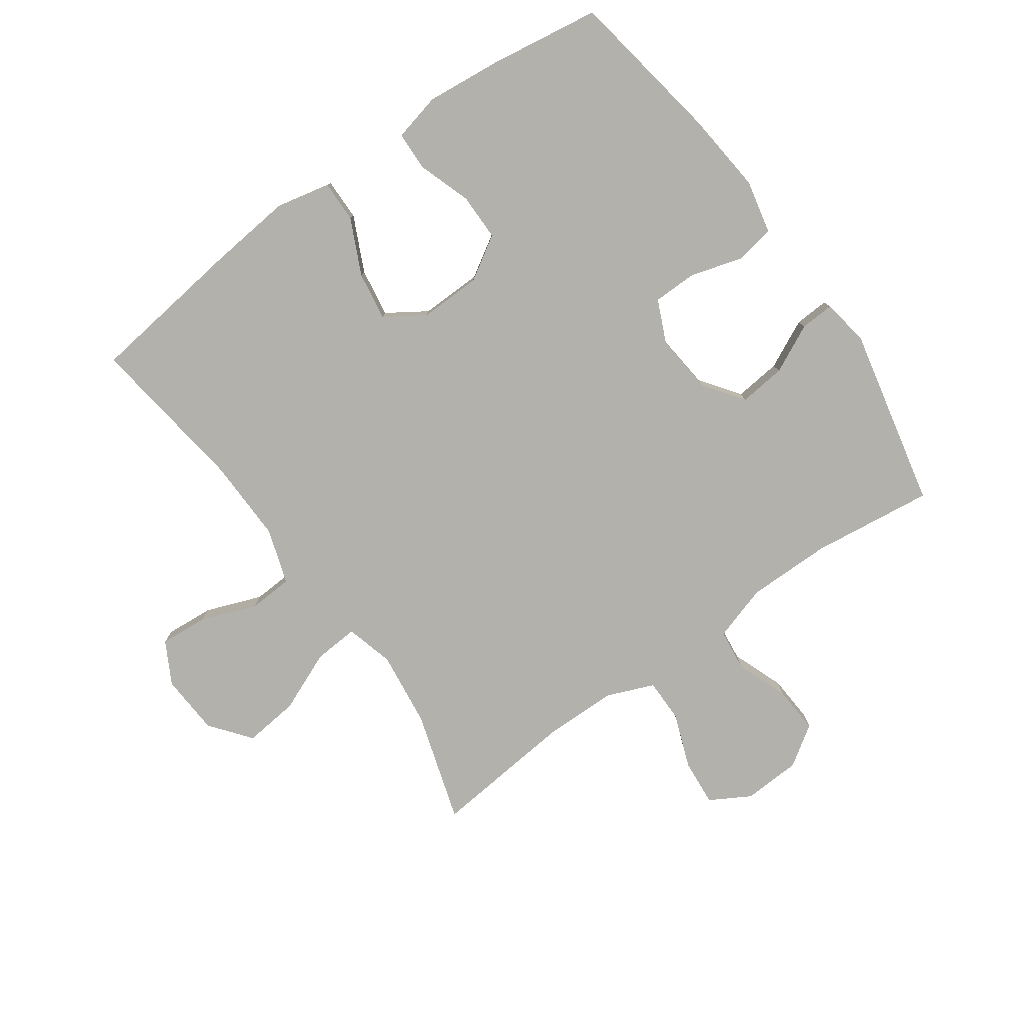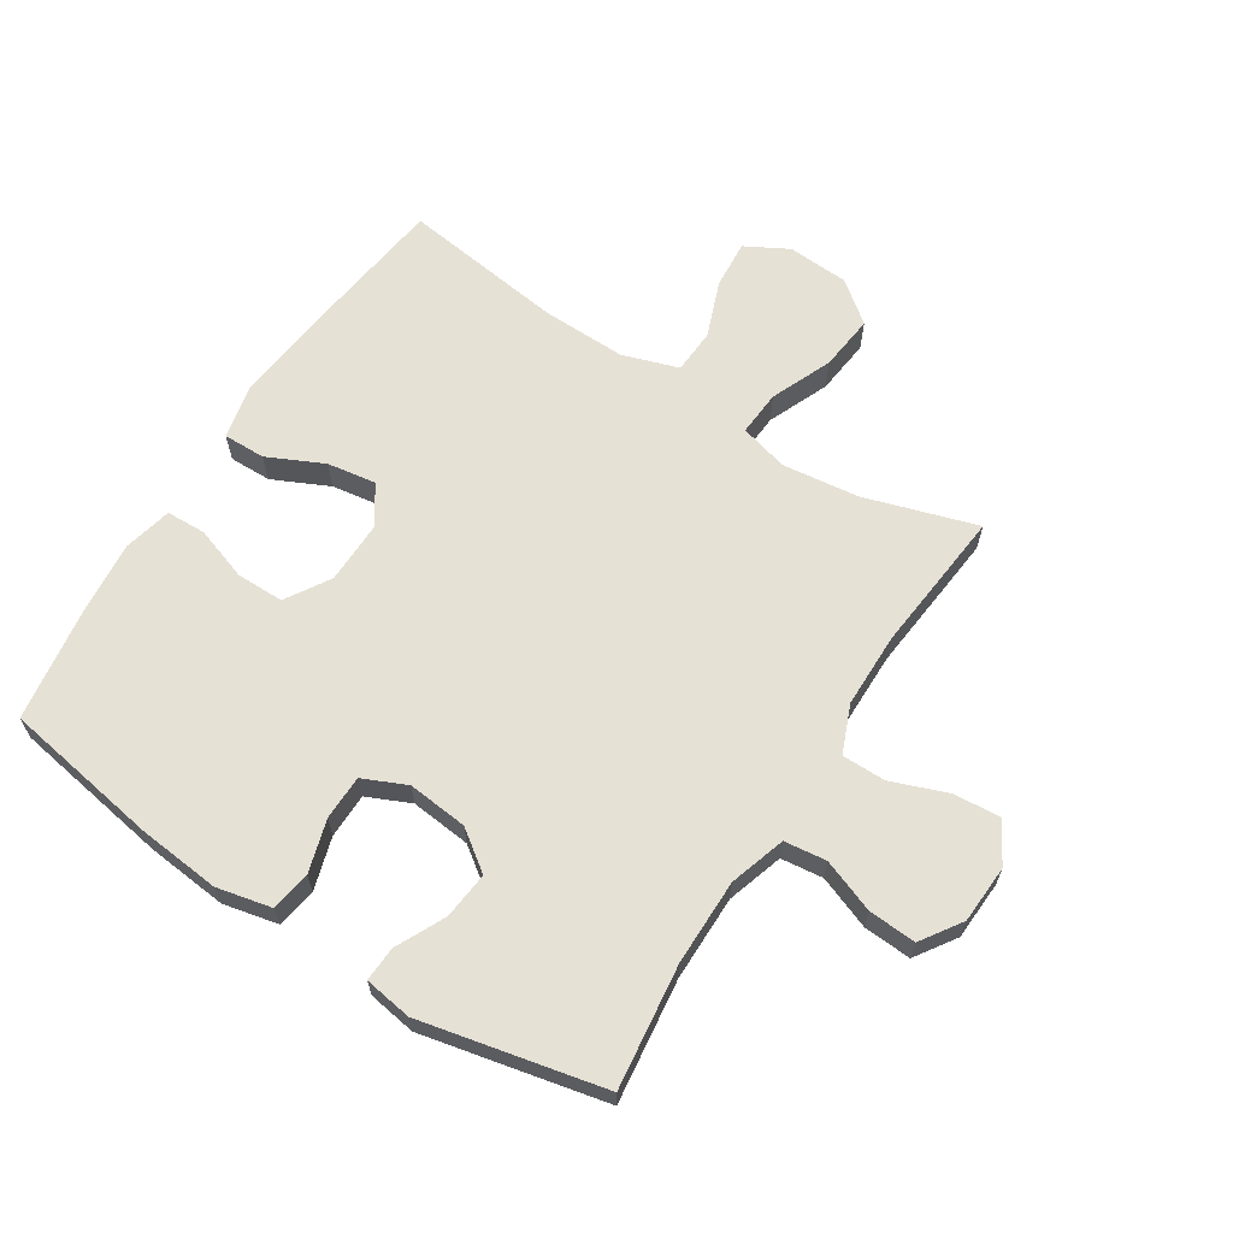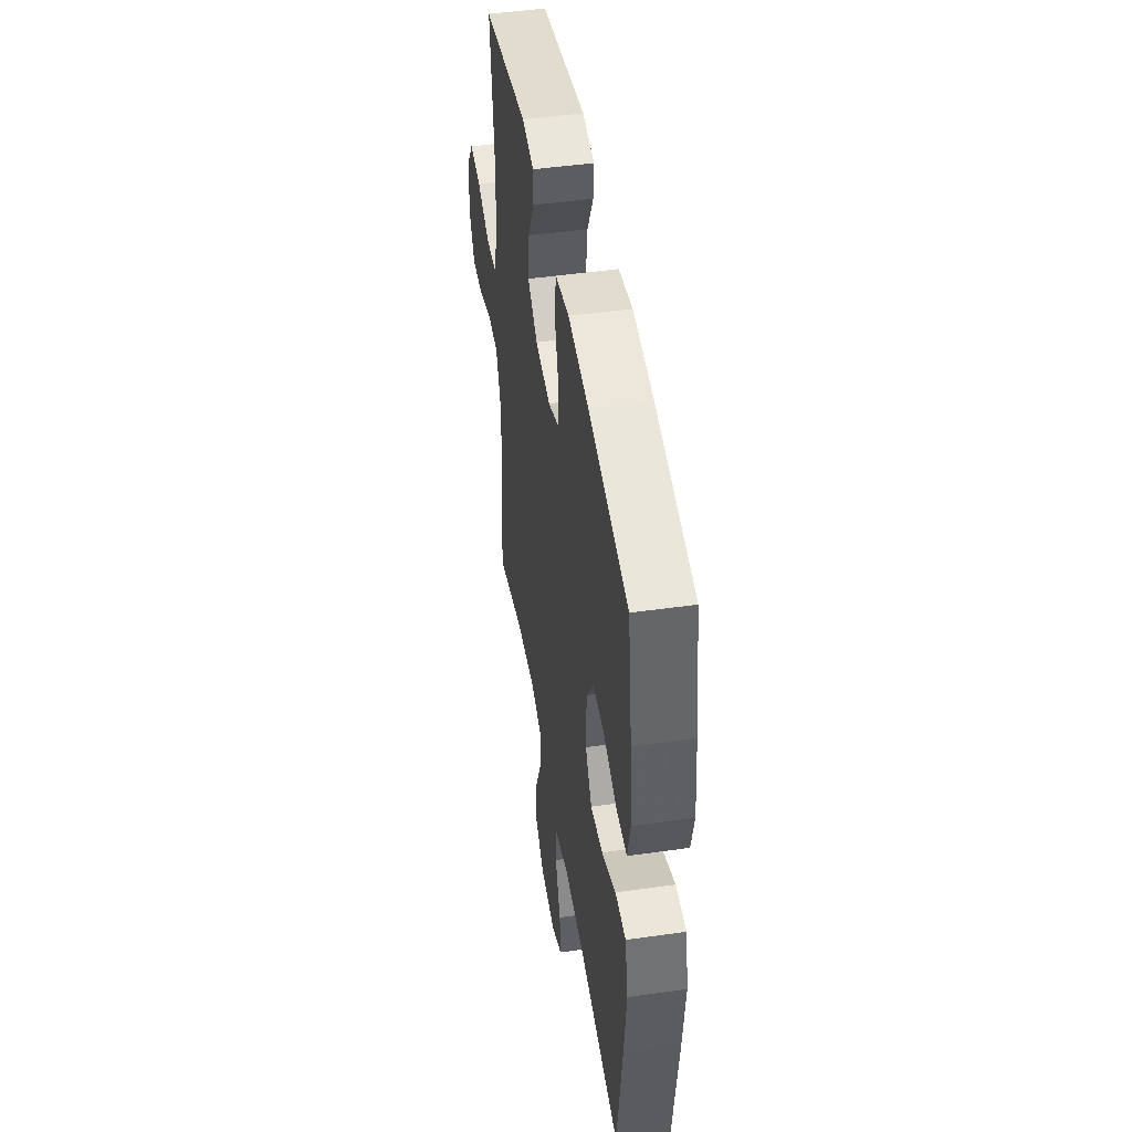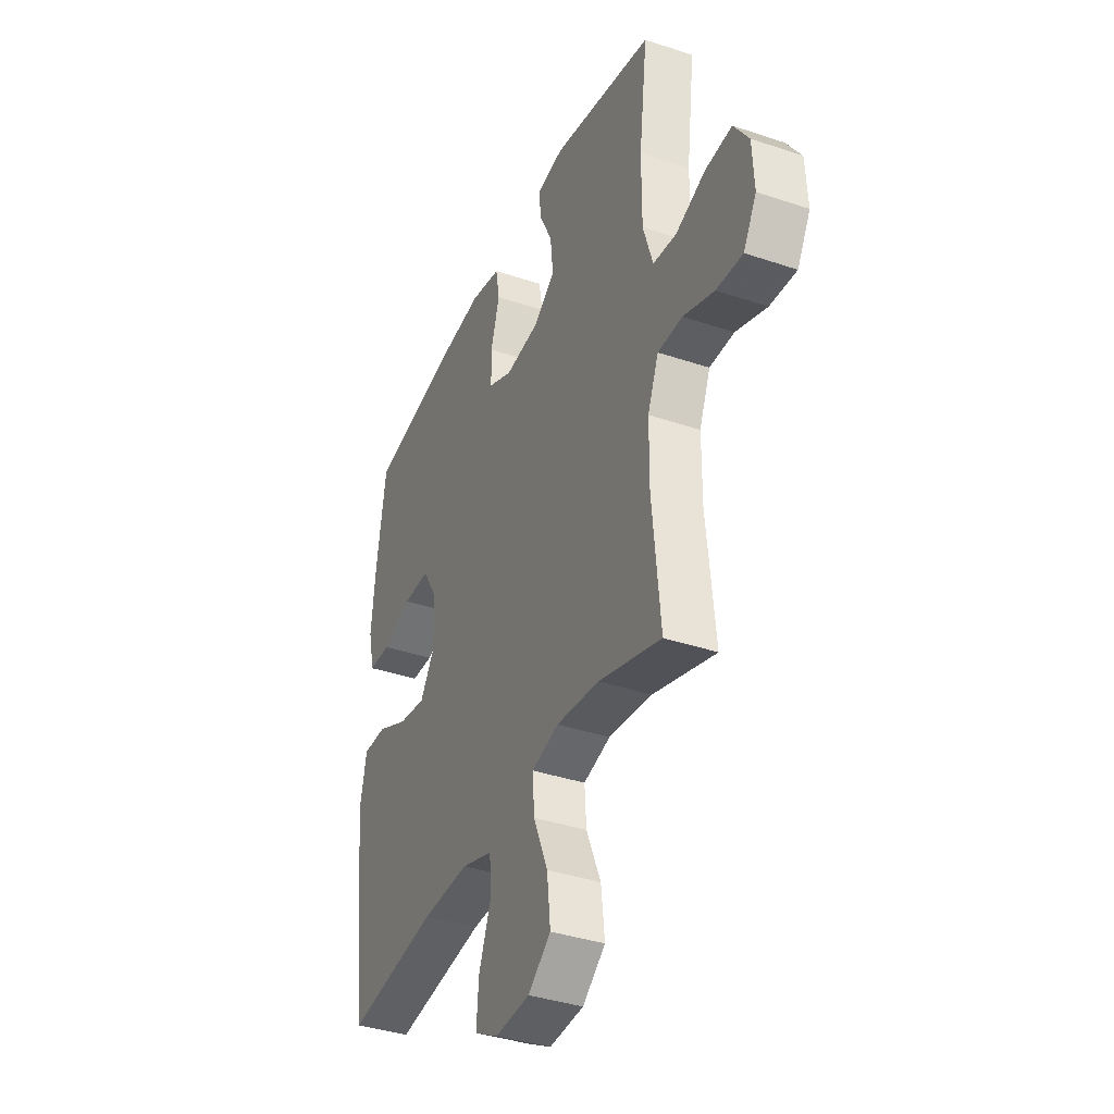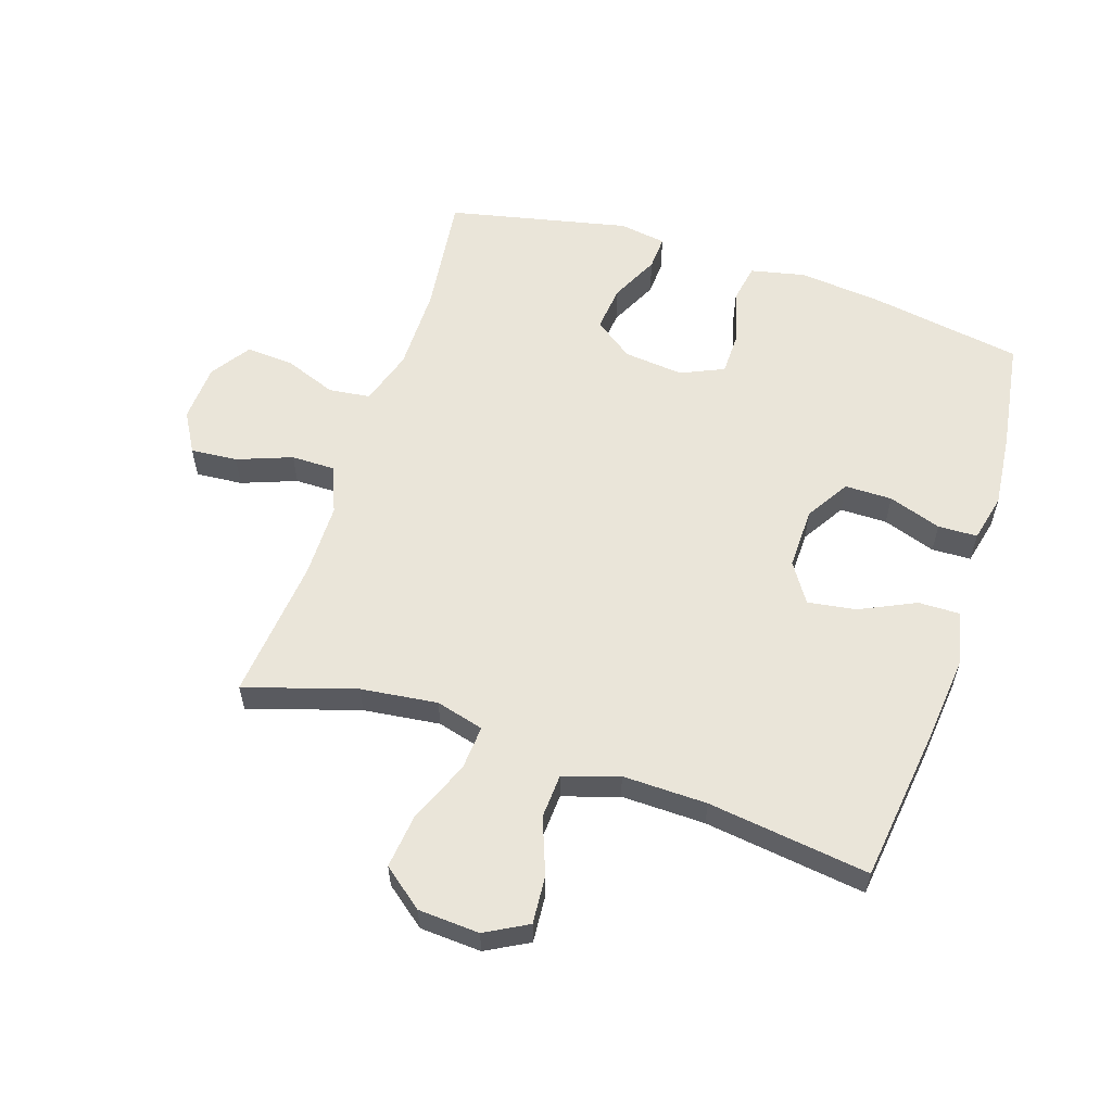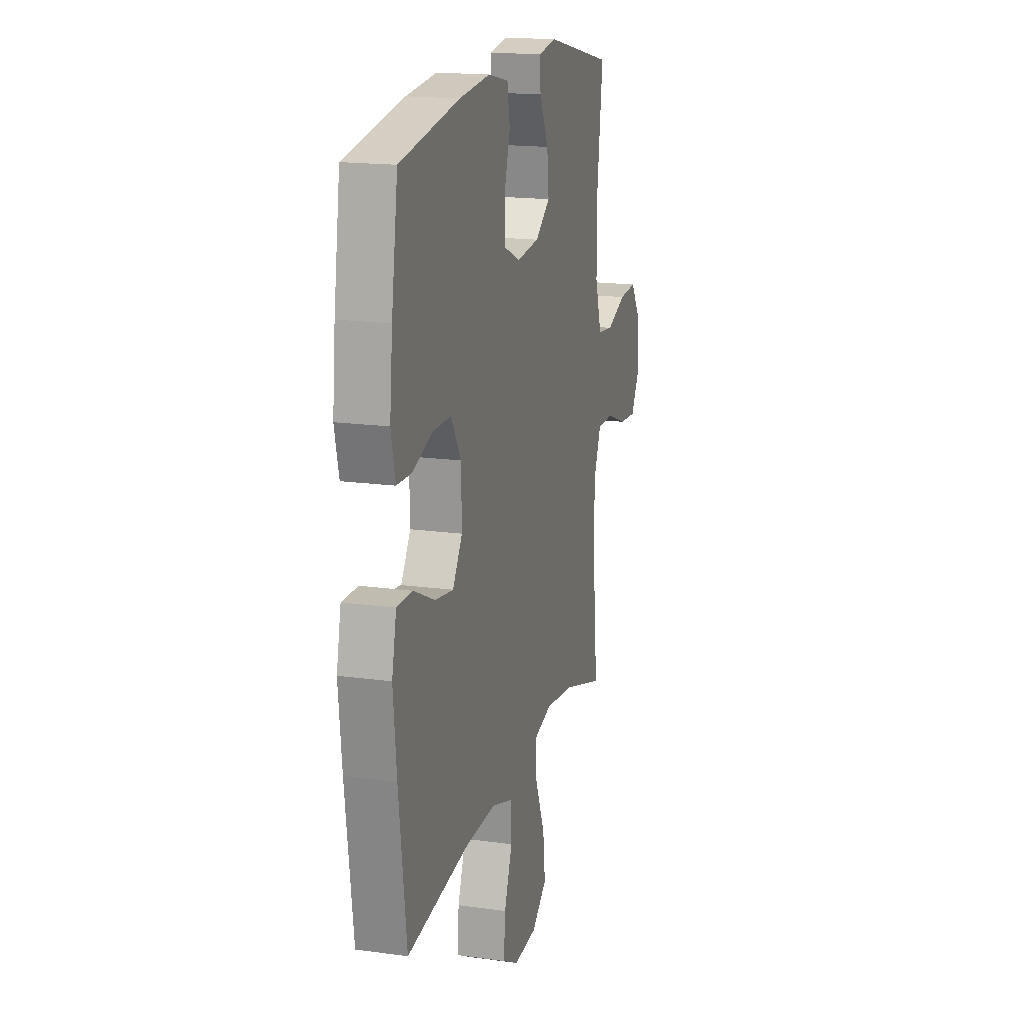
<metadata>
{"format":"obj","ext":"obj","renderer":"f3d","projection":"perspective","resolution":1024,"background":"white","views":[{"elev":-79.0,"azim":-54.6,"up":"+Y"},{"elev":64.4,"azim":32.5,"up":"+Y"},{"elev":47.5,"azim":-99.1,"up":"+Z"},{"elev":-37.7,"azim":66.7,"up":"+Z"},{"elev":58.2,"azim":-161.9,"up":"+Y"},{"elev":17.2,"azim":-74.5,"up":"+Z"}]}
</metadata>
<code>
v 0.5 0.07 0.5
v 0.476 0.07 0.304
v 0.476 0.07 0.168
v 0.504 0.07 0.079
v 0.571 0.07 0.071
v 0.655 0.07 0.103
v 0.731 0.07 0.108
v 0.774 0.07 0.044
v 0.779 0.07 -0.049
v 0.742 0.07 -0.114
v 0.667 0.07 -0.108
v 0.579 0.07 -0.075
v 0.509 0.07 -0.075
v 0.478 0.07 -0.151
v 0.477 0.07 -0.27
v 0.5 0.07 -0.5
v 0.322 0.07 -0.445
v 0.199 0.07 -0.43
v 0.122 0.07 -0.451
v 0.127 0.07 -0.523
v 0.168 0.07 -0.62
v 0.178 0.07 -0.709
v 0.113 0.07 -0.76
v 0.015 0.07 -0.766
v -0.053 0.07 -0.729
v -0.047 0.07 -0.652
v -0.013 0.07 -0.562
v -0.017 0.07 -0.491
v -0.106 0.07 -0.462
v -0.241 0.07 -0.465
v -0.5 0.07 -0.5
v -0.532 0.07 -0.249
v -0.546 0.07 -0.113
v -0.527 0.07 -0.026
v -0.46 0.07 -0.027
v -0.371 0.07 -0.069
v -0.293 0.07 -0.081
v -0.252 0.07 -0.018
v -0.254 0.07 0.081
v -0.297 0.07 0.151
v -0.373 0.07 0.151
v -0.458 0.07 0.122
v -0.521 0.07 0.124
v -0.539 0.07 0.201
v -0.527 0.07 0.321
v -0.5 0.07 0.5
v -0.249 0.07 0.542
v -0.119 0.07 0.555
v -0.032 0.07 0.536
v -0.021 0.07 0.473
v -0.046 0.07 0.389
v -0.045 0.07 0.318
v 0.024 0.07 0.287
v 0.12 0.07 0.297
v 0.183 0.07 0.343
v 0.175 0.07 0.418
v 0.137 0.07 0.496
v 0.134 0.07 0.551
v 0.21 0.07 0.563
v 0.5 0 0.5
v 0.476 0 0.304
v 0.476 0 0.168
v 0.504 0 0.079
v 0.571 0 0.071
v 0.655 0 0.103
v 0.731 0 0.108
v 0.774 0 0.044
v 0.779 0 -0.049
v 0.742 0 -0.114
v 0.667 0 -0.108
v 0.579 0 -0.075
v 0.509 0 -0.075
v 0.478 0 -0.151
v 0.477 0 -0.27
v 0.5 0 -0.5
v 0.322 0 -0.445
v 0.199 0 -0.43
v 0.122 0 -0.451
v 0.127 0 -0.523
v 0.168 0 -0.62
v 0.178 0 -0.709
v 0.113 0 -0.76
v 0.015 0 -0.766
v -0.053 0 -0.729
v -0.047 0 -0.652
v -0.013 0 -0.562
v -0.017 0 -0.491
v -0.106 0 -0.462
v -0.241 0 -0.465
v -0.5 0 -0.5
v -0.532 0 -0.249
v -0.546 0 -0.113
v -0.527 0 -0.026
v -0.46 0 -0.027
v -0.371 0 -0.069
v -0.293 0 -0.081
v -0.252 0 -0.018
v -0.254 0 0.081
v -0.297 0 0.151
v -0.373 0 0.151
v -0.458 0 0.122
v -0.521 0 0.124
v -0.539 0 0.201
v -0.527 0 0.321
v -0.5 0 0.5
v -0.249 0 0.542
v -0.119 0 0.555
v -0.032 0 0.536
v -0.021 0 0.473
v -0.046 0 0.389
v -0.045 0 0.318
v 0.024 0 0.287
v 0.12 0 0.297
v 0.183 0 0.343
v 0.175 0 0.418
v 0.137 0 0.496
v 0.134 0 0.551
v 0.21 0 0.563
f 56 57 58 59
f 55 56 59 1
f 54 55 1 2
f 53 54 2 3
f 48 49 50 51
f 48 51 52
f 47 48 52
f 46 47 52
f 45 46 52 53
f 41 42 43 44
f 40 41 44 45
f 33 34 35 36
f 33 36 37
f 30 31 32 33
f 29 30 33 37
f 28 29 37 38
f 24 25 26 27
f 24 27 28
f 23 24 28
f 20 21 22 23
f 19 20 23 28
f 15 16 17
f 14 15 17 18
f 13 14 18 19
f 9 10 11 12
f 9 12 13
f 8 9 13
f 5 6 7 8
f 4 5 8 13
f 40 45 53 3
f 19 28 38 39
f 13 19 39 40
f 3 4 13 40
f 118 117 116 115
f 60 118 115 114
f 61 60 114 113
f 62 61 113 112
f 110 109 108 107
f 111 110 107
f 111 107 106
f 111 106 105
f 112 111 105 104
f 103 102 101 100
f 104 103 100 99
f 95 94 93 92
f 96 95 92
f 92 91 90 89
f 96 92 89 88
f 97 96 88 87
f 86 85 84 83
f 87 86 83
f 87 83 82
f 82 81 80 79
f 87 82 79 78
f 76 75 74
f 77 76 74 73
f 78 77 73 72
f 71 70 69 68
f 72 71 68
f 72 68 67
f 67 66 65 64
f 72 67 64 63
f 62 112 104 99
f 98 97 87 78
f 99 98 78 72
f 99 72 63 62
f 1 60 61 2
f 2 61 62 3
f 3 62 63 4
f 4 63 64 5
f 5 64 65 6
f 6 65 66 7
f 7 66 67 8
f 8 67 68 9
f 9 68 69 10
f 10 69 70 11
f 11 70 71 12
f 12 71 72 13
f 13 72 73 14
f 14 73 74 15
f 15 74 75 16
f 16 75 76 17
f 17 76 77 18
f 18 77 78 19
f 19 78 79 20
f 20 79 80 21
f 21 80 81 22
f 22 81 82 23
f 23 82 83 24
f 24 83 84 25
f 25 84 85 26
f 26 85 86 27
f 27 86 87 28
f 28 87 88 29
f 29 88 89 30
f 30 89 90 31
f 31 90 91 32
f 32 91 92 33
f 33 92 93 34
f 34 93 94 35
f 35 94 95 36
f 36 95 96 37
f 37 96 97 38
f 38 97 98 39
f 39 98 99 40
f 40 99 100 41
f 41 100 101 42
f 42 101 102 43
f 43 102 103 44
f 44 103 104 45
f 45 104 105 46
f 46 105 106 47
f 47 106 107 48
f 48 107 108 49
f 49 108 109 50
f 50 109 110 51
f 51 110 111 52
f 52 111 112 53
f 53 112 113 54
f 54 113 114 55
f 55 114 115 56
f 56 115 116 57
f 57 116 117 58
f 58 117 118 59
f 59 118 60 1

</code>
